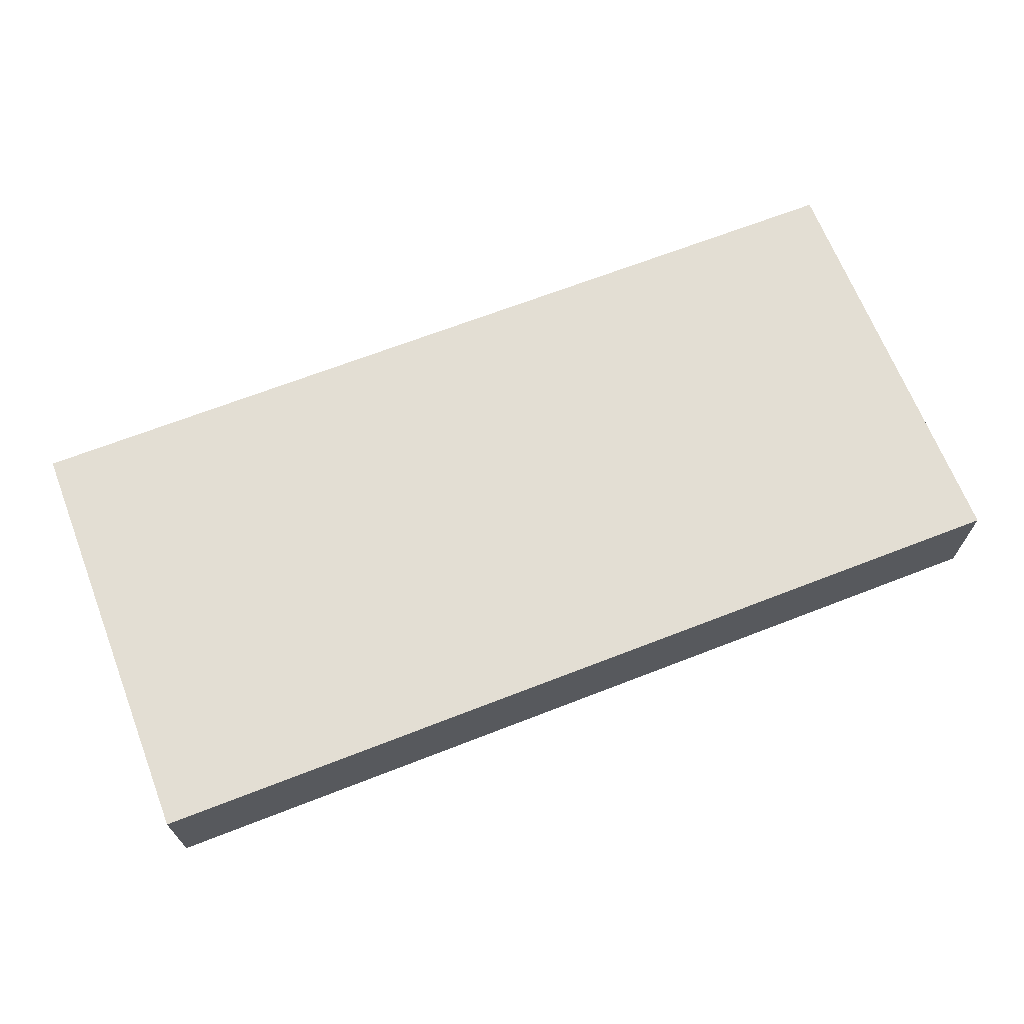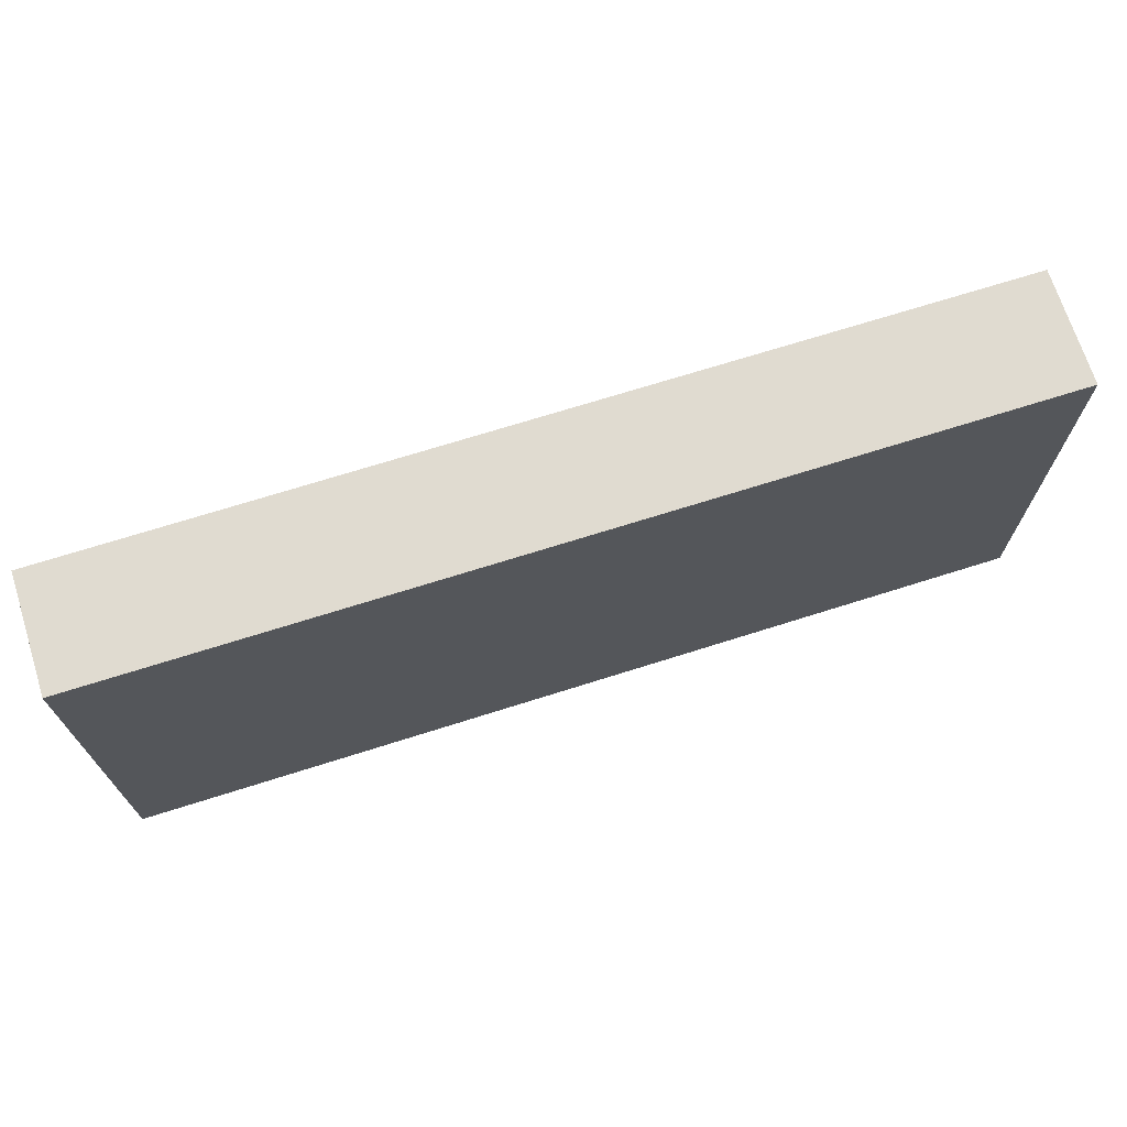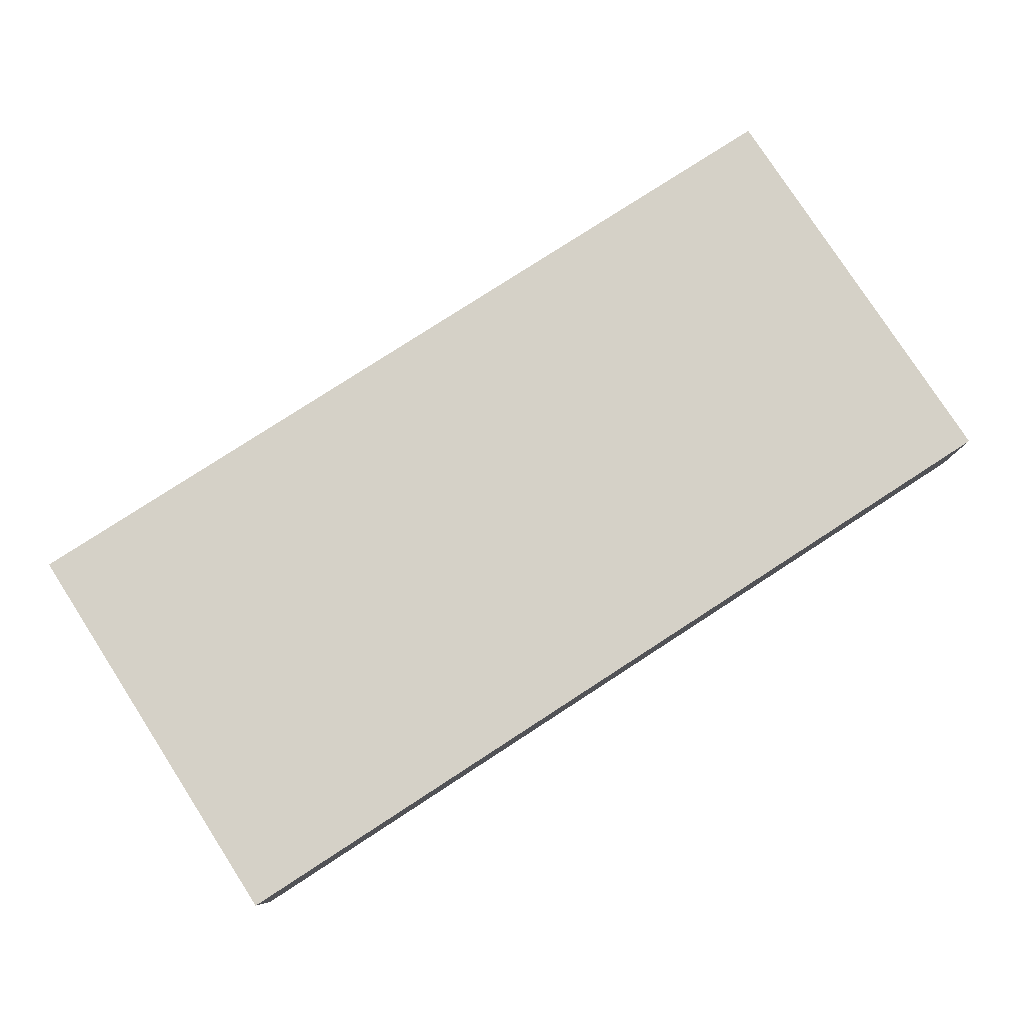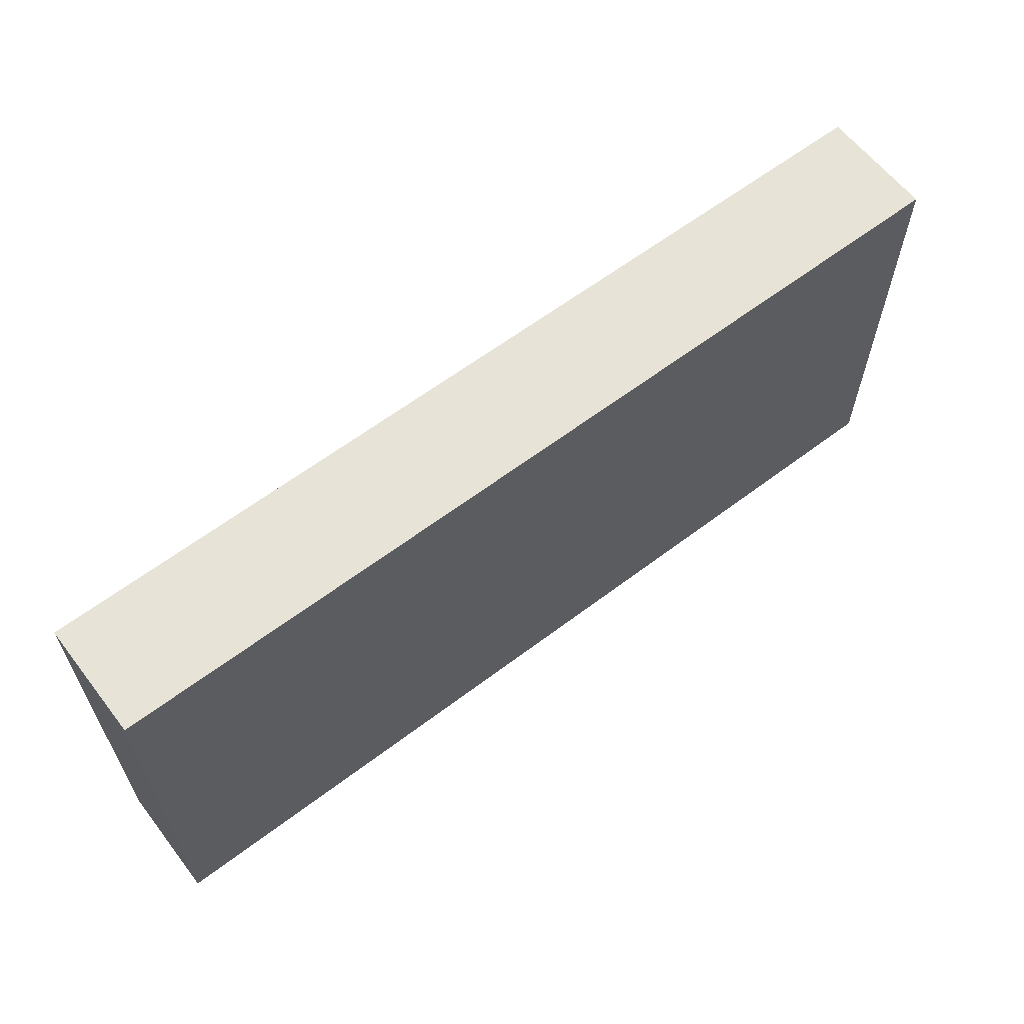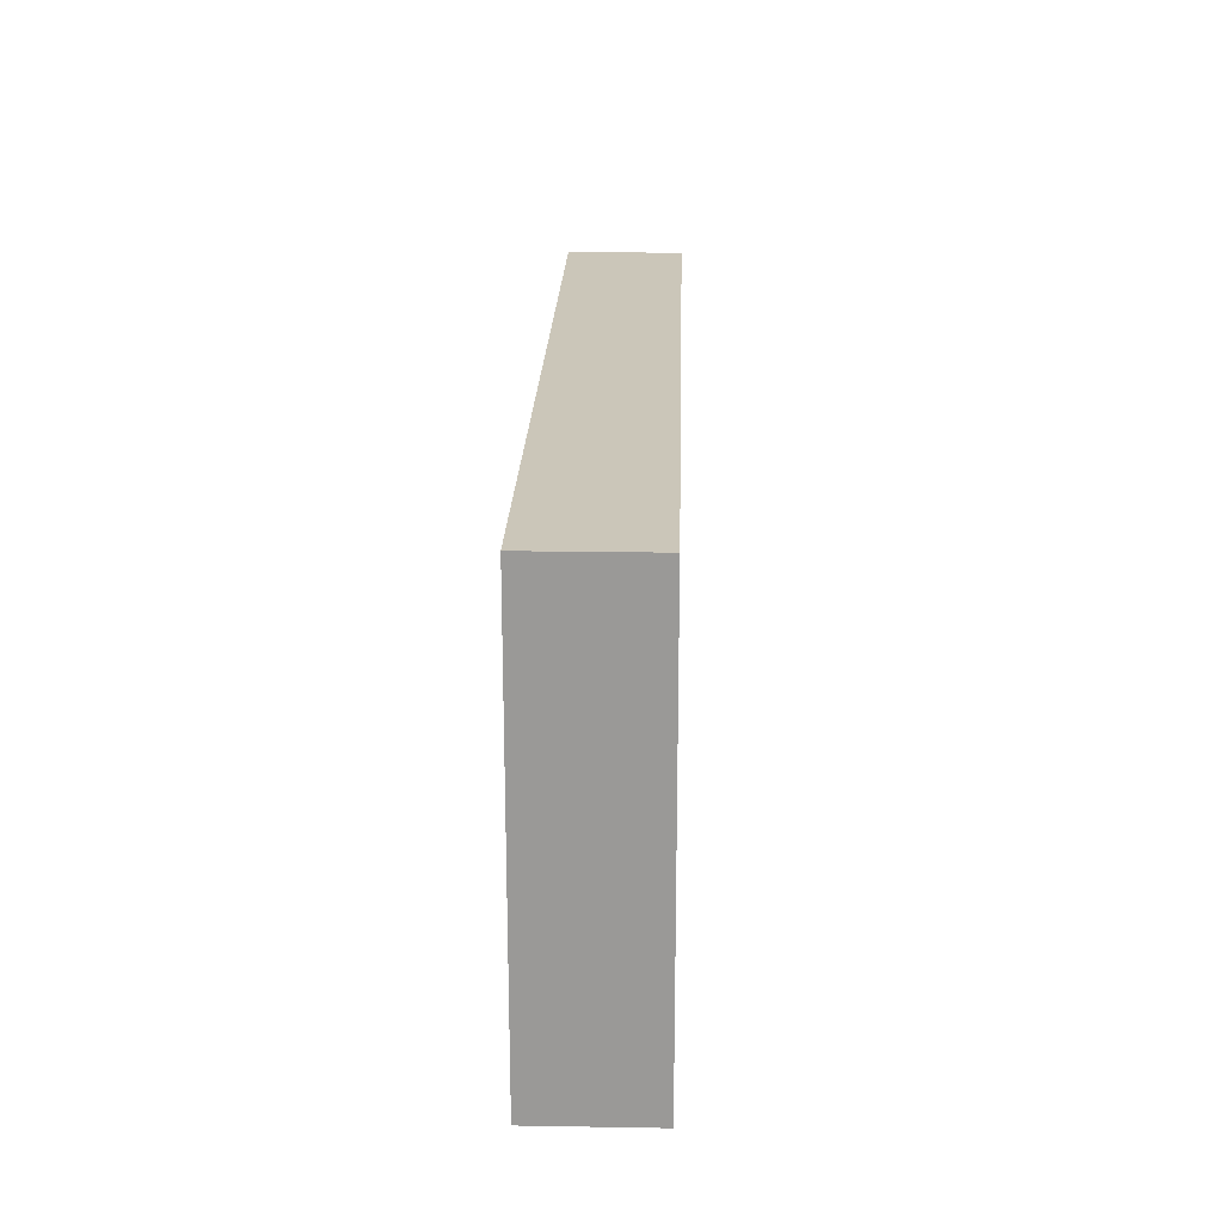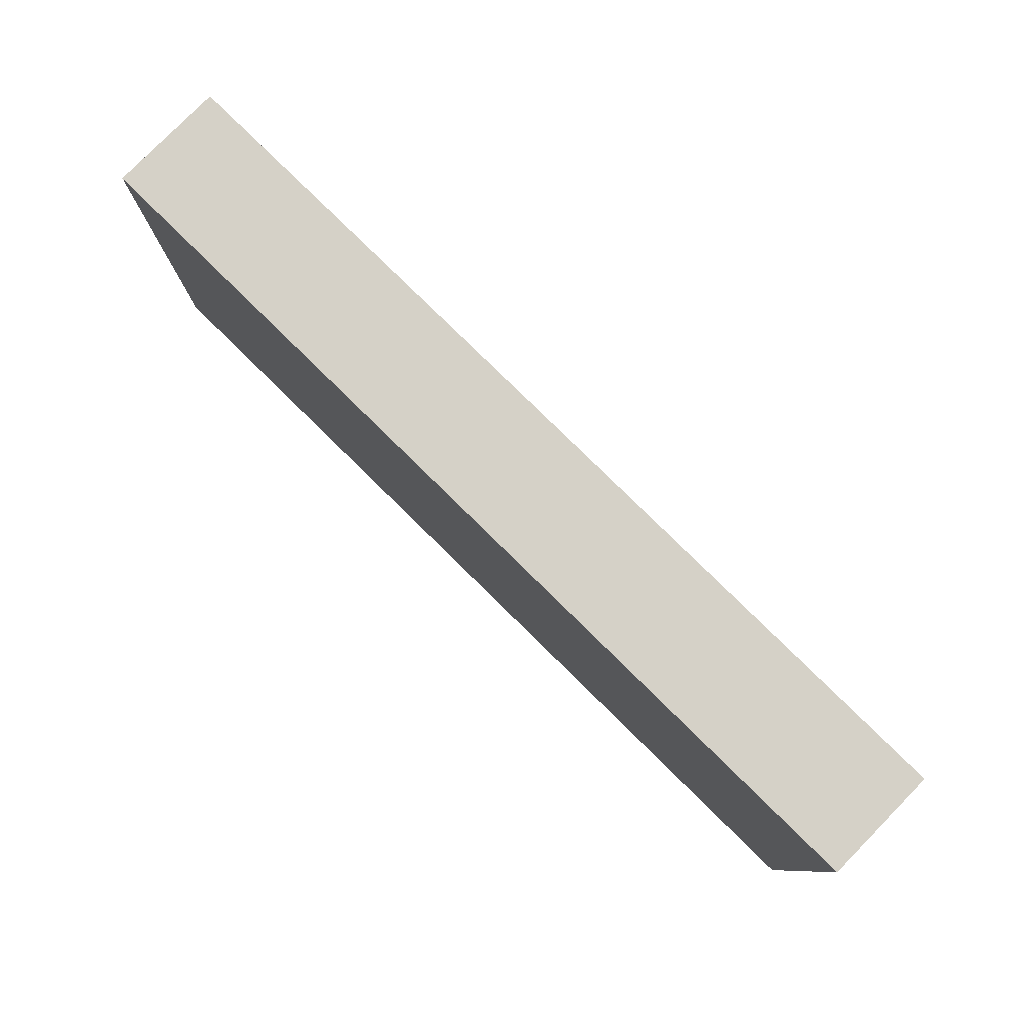
<metadata>
{"format":"obj","ext":"obj","renderer":"f3d","projection":"perspective","resolution":1024,"background":"white","views":[{"elev":67.3,"azim":158.7,"up":"+Y"},{"elev":70.1,"azim":162.4,"up":"+Z"},{"elev":79.5,"azim":-32.9,"up":"+Y"},{"elev":61.8,"azim":-37.6,"up":"+Z"},{"elev":20.8,"azim":91.7,"up":"+Z"},{"elev":79.7,"azim":-135.5,"up":"+Z"}]}
</metadata>
<code>
o
v -16 0.4 5
v -16 0.4 4.9
v -16 0.4 3.5
v -16 0.7 4.9
v -16 0.7 3.5
v -16 0.8 5
v -16 0.8 3.5
v -12.8 0.4 5
v -12.8 0.4 4.9
v -12.8 0.4 3.5
v -12.8 0.5 5
v -12.8 0.5 4.9
v -12.8 0.7 5
v -12.8 0.7 4.9
v -12.8 0.7 3.6
v -12.8 0.7 3.5
v -12.8 0.8 5
v -12.8 0.8 4.9
v -12.8 0.8 3.6
v -12.8 0.8 3.5
v -16 0.4 5
v -16 0.8 5
v -15.9 0.5 5
v -15.9 0.6 5
v -15.8 0.6 5
v -15.8 0.7 5
v -15.5 0.4 5
v -15.5 0.5 5
v -14.8 0.7 5
v -14.8 0.8 5
v -14.7 0.4 5
v -14.7 0.5 5
v -14 0.4 5
v -14 0.5 5
v -13.3 0.4 5
v -13.3 0.5 5
v -13.2 0.4 5
v -13.2 0.5 5
v -12.8 0.4 5
v -12.8 0.5 5
v -12.8 0.7 5
v -12.8 0.8 5
v -16 0.4 3.5
v -16 0.7 3.5
v -16 0.8 3.5
v -14.6 0.7 3.5
v -14.6 0.8 3.5
v -12.8 0.4 3.5
v -12.8 0.7 3.5
v -12.8 0.8 3.5
v -16 0.4 5
v -15.5 0.4 5
v -14.7 0.4 5
v -14 0.4 5
v -13.3 0.4 5
v -13.2 0.4 5
v -12.8 0.4 5
v -16 0.4 4.9
v -15.5 0.4 4.9
v -14.7 0.4 4.9
v -14 0.4 4.9
v -13.3 0.4 4.9
v -13.2 0.4 4.9
v -12.8 0.4 4.9
v -16 0.4 3.5
v -12.8 0.4 3.5
v -16 0.8 5
v -14.8 0.8 5
v -12.8 0.8 5
v -15.3 0.8 4.9
v -14.8 0.8 4.9
v -14.7 0.8 4.9
v -12.8 0.8 4.9
v -15.6 0.8 4.8
v -15.3 0.8 4.8
v -15.2 0.8 4.8
v -14.7 0.8 4.8
v -15.7 0.8 4.7
v -15.6 0.8 4.7
v -15.4 0.8 4.7
v -15.2 0.8 4.7
v -15.8 0.8 4.6
v -15.7 0.8 4.6
v -15.5 0.8 4.6
v -15.4 0.8 4.6
v -14.3 0.8 4.6
v -13.5 0.8 4.6
v -15.6 0.8 4.5
v -15.5 0.8 4.5
v -14.3 0.8 4.5
v -13.6 0.8 4.5
v -13.5 0.8 4.5
v -13.4 0.8 4.5
v -15.8 0.8 4.4
v -15.7 0.8 4.4
v -15.6 0.8 4.4
v -15.5 0.8 4.4
v -13.6 0.8 4.4
v -13.5 0.8 4.4
v -13.4 0.8 4.4
v -13.3 0.8 4.4
v -15.7 0.8 4.3
v -15.6 0.8 4.3
v -15.5 0.8 4.3
v -15.3 0.8 4.3
v -15.6 0.8 4.2
v -15.4 0.8 4.2
v -15.3 0.8 4.2
v -14.9 0.8 4.2
v -13.6 0.8 4.2
v -13.5 0.8 4.2
v -15.7 0.8 4.1
v -15.4 0.8 4.1
v -15.3 0.8 4.1
v -14.9 0.8 4.1
v -13.8 0.8 4.1
v -13.7 0.8 4.1
v -13.6 0.8 4.1
v -13.5 0.8 4.1
v -13.4 0.8 4.1
v -13.3 0.8 4.1
v -15.8 0.8 4
v -15.7 0.8 4
v -15.6 0.8 4
v -15.3 0.8 4
v -14.3 0.8 4
v -14 0.8 4
v -13.8 0.8 4
v -13.7 0.8 4
v -13.6 0.8 4
v -13.5 0.8 4
v -13.4 0.8 4
v -14.3 0.8 3.9
v -14.1 0.8 3.9
v -14 0.8 3.9
v -13.9 0.8 3.9
v -13.6 0.8 3.9
v -13.5 0.8 3.9
v -15.8 0.8 3.8
v -15.7 0.8 3.8
v -15.6 0.8 3.8
v -15.5 0.8 3.8
v -14.1 0.8 3.8
v -13.9 0.8 3.8
v -15.7 0.8 3.7
v -15.6 0.8 3.7
v -15.5 0.8 3.7
v -14.5 0.8 3.7
v -15.6 0.8 3.6
v -14.6 0.8 3.6
v -14.5 0.8 3.6
v -12.8 0.8 3.6
v -16 0.8 3.5
v -14.6 0.8 3.5
v -12.8 0.8 3.5
f 4 2 1
f 4 3 2
f 5 3 4
f 6 4 1
f 6 5 4
f 7 5 6
f 8 9 11
f 9 10 12
f 11 9 12
f 11 12 13
f 12 10 14
f 13 12 14
f 14 10 15
f 15 10 16
f 13 14 17
f 14 15 18
f 17 14 18
f 15 16 19
f 18 15 19
f 19 16 20
f 23 22 21
f 24 22 23
f 25 24 23
f 25 22 24
f 26 22 25
f 27 23 21
f 28 25 23
f 28 23 27
f 28 26 25
f 29 22 26
f 29 26 28
f 30 22 29
f 31 28 27
f 32 29 28
f 32 28 31
f 33 32 31
f 34 29 32
f 34 32 33
f 35 34 33
f 36 29 34
f 36 34 35
f 37 36 35
f 38 29 36
f 38 36 37
f 39 38 37
f 40 29 38
f 40 38 39
f 41 30 29
f 41 29 40
f 42 30 41
f 43 44 46
f 44 45 46
f 46 45 47
f 43 46 48
f 46 47 49
f 48 46 49
f 49 47 50
f 58 52 51
f 59 53 52
f 59 52 58
f 60 54 53
f 60 53 59
f 61 55 54
f 61 54 60
f 62 56 55
f 62 55 61
f 63 57 56
f 63 56 62
f 64 57 63
f 65 62 61
f 65 59 58
f 65 64 63
f 65 63 62
f 65 61 60
f 65 60 59
f 66 64 65
f 67 68 70
f 68 69 71
f 70 68 71
f 71 69 72
f 72 69 73
f 67 70 74
f 70 71 75
f 74 70 75
f 71 72 75
f 75 72 76
f 72 73 77
f 76 72 77
f 67 74 78
f 75 76 79
f 78 74 79
f 74 75 79
f 79 76 80
f 76 77 81
f 80 76 81
f 67 78 82
f 79 80 83
f 82 78 83
f 78 79 83
f 83 80 84
f 80 81 85
f 84 80 85
f 77 73 86
f 85 81 86
f 81 77 86
f 86 73 87
f 82 83 88
f 83 84 88
f 84 85 89
f 88 84 89
f 85 86 89
f 86 87 90
f 89 86 90
f 90 87 91
f 87 73 92
f 91 87 92
f 92 73 93
f 82 88 94
f 67 82 94
f 94 88 95
f 90 91 96
f 95 88 96
f 88 89 96
f 89 90 96
f 96 91 97
f 91 92 98
f 97 91 98
f 92 93 99
f 98 92 99
f 93 73 100
f 99 93 100
f 100 73 101
f 94 95 102
f 96 97 102
f 95 96 102
f 102 97 103
f 98 99 104
f 103 97 104
f 97 98 104
f 104 99 105
f 102 103 106
f 103 104 106
f 104 105 106
f 106 105 107
f 105 99 108
f 107 105 108
f 108 99 109
f 109 99 110
f 99 100 111
f 110 99 111
f 106 107 112
f 94 102 112
f 102 106 112
f 108 109 113
f 112 107 113
f 107 108 113
f 113 109 114
f 109 110 115
f 114 109 115
f 115 110 116
f 116 110 117
f 110 111 118
f 117 110 118
f 111 100 119
f 118 111 119
f 100 101 120
f 119 100 120
f 101 73 121
f 120 101 121
f 67 94 122
f 94 112 122
f 113 114 123
f 122 112 123
f 112 113 123
f 123 114 124
f 115 116 125
f 124 114 125
f 114 115 125
f 125 116 126
f 126 116 127
f 116 117 128
f 127 116 128
f 117 118 129
f 128 117 129
f 118 119 129
f 129 119 130
f 119 120 131
f 130 119 131
f 120 121 132
f 131 120 132
f 126 127 133
f 125 126 133
f 124 125 133
f 133 127 134
f 127 128 135
f 134 127 135
f 129 130 135
f 128 129 135
f 135 130 136
f 130 131 137
f 136 130 137
f 131 132 138
f 137 131 138
f 67 122 139
f 123 124 139
f 122 123 139
f 139 124 140
f 133 134 141
f 140 124 141
f 124 133 141
f 141 134 142
f 135 136 143
f 142 134 143
f 134 135 143
f 136 137 144
f 143 136 144
f 137 138 144
f 139 140 145
f 141 142 145
f 140 141 145
f 145 142 146
f 142 143 147
f 146 142 147
f 143 144 147
f 147 144 148
f 145 146 149
f 146 147 149
f 147 148 149
f 149 148 150
f 148 144 151
f 150 148 151
f 144 138 152
f 151 144 152
f 132 121 152
f 121 73 152
f 138 132 152
f 67 139 153
f 145 149 153
f 139 145 153
f 149 150 153
f 150 151 154
f 153 150 154
f 151 152 154
f 154 152 155

</code>
